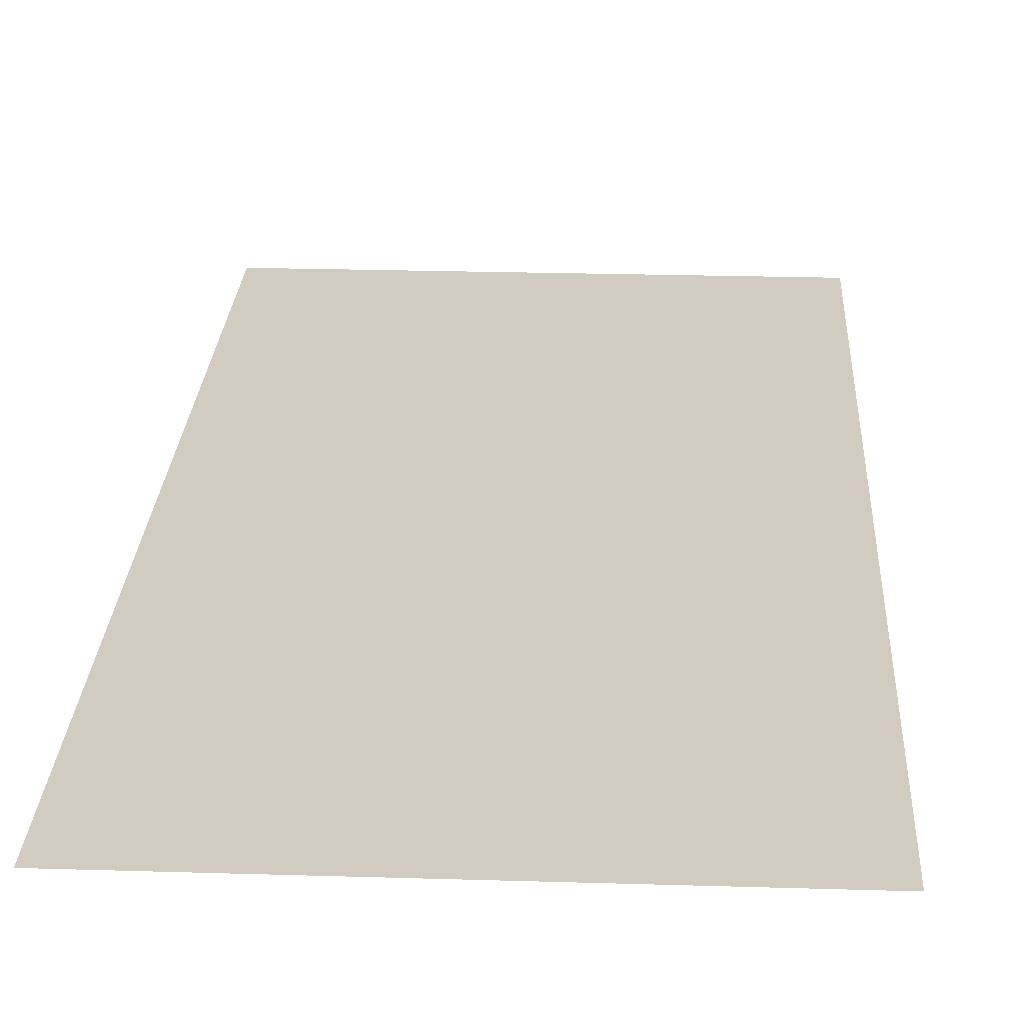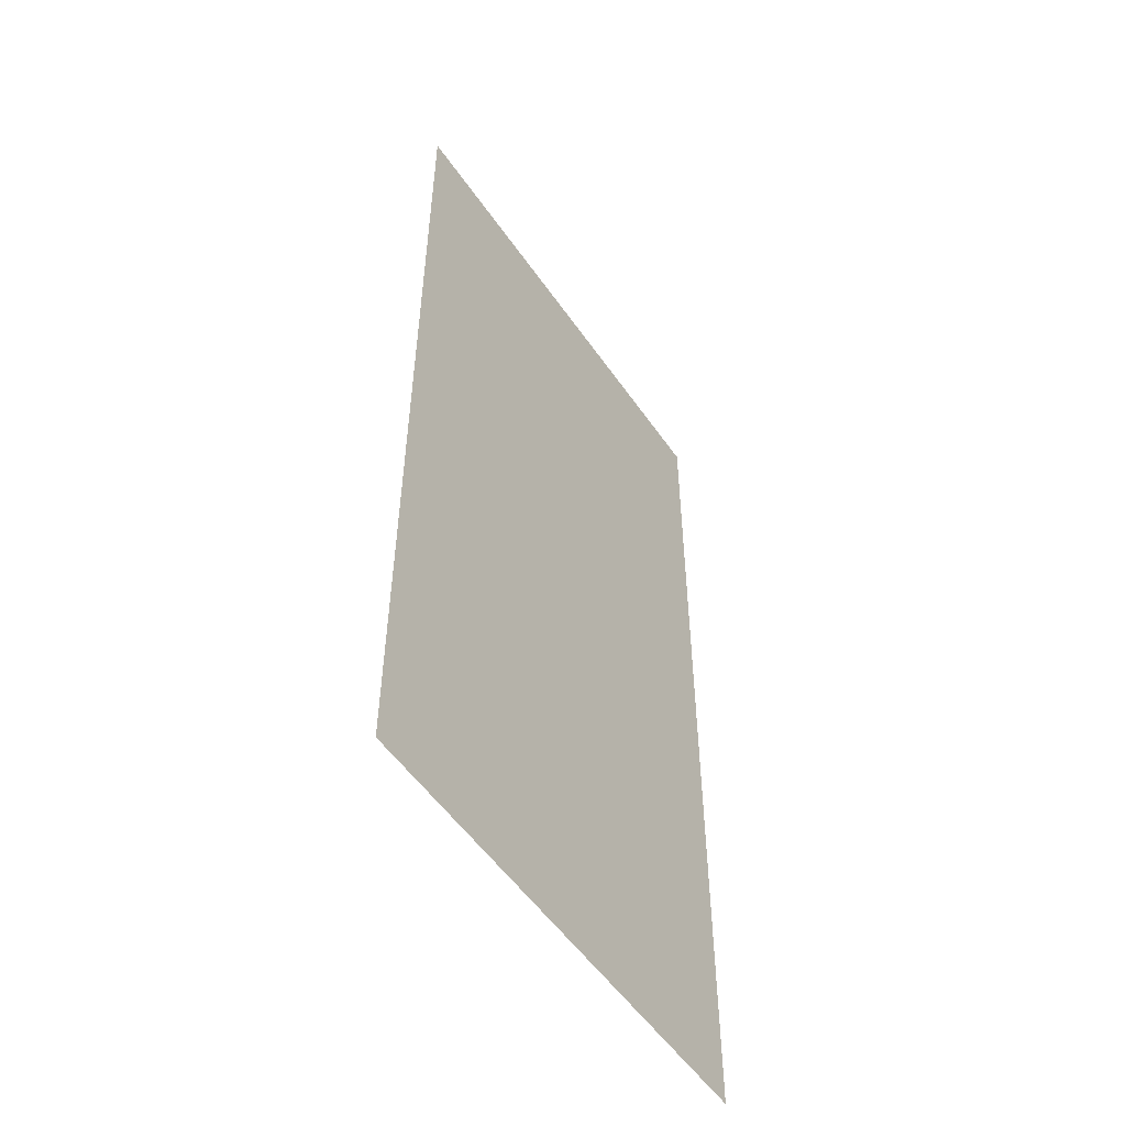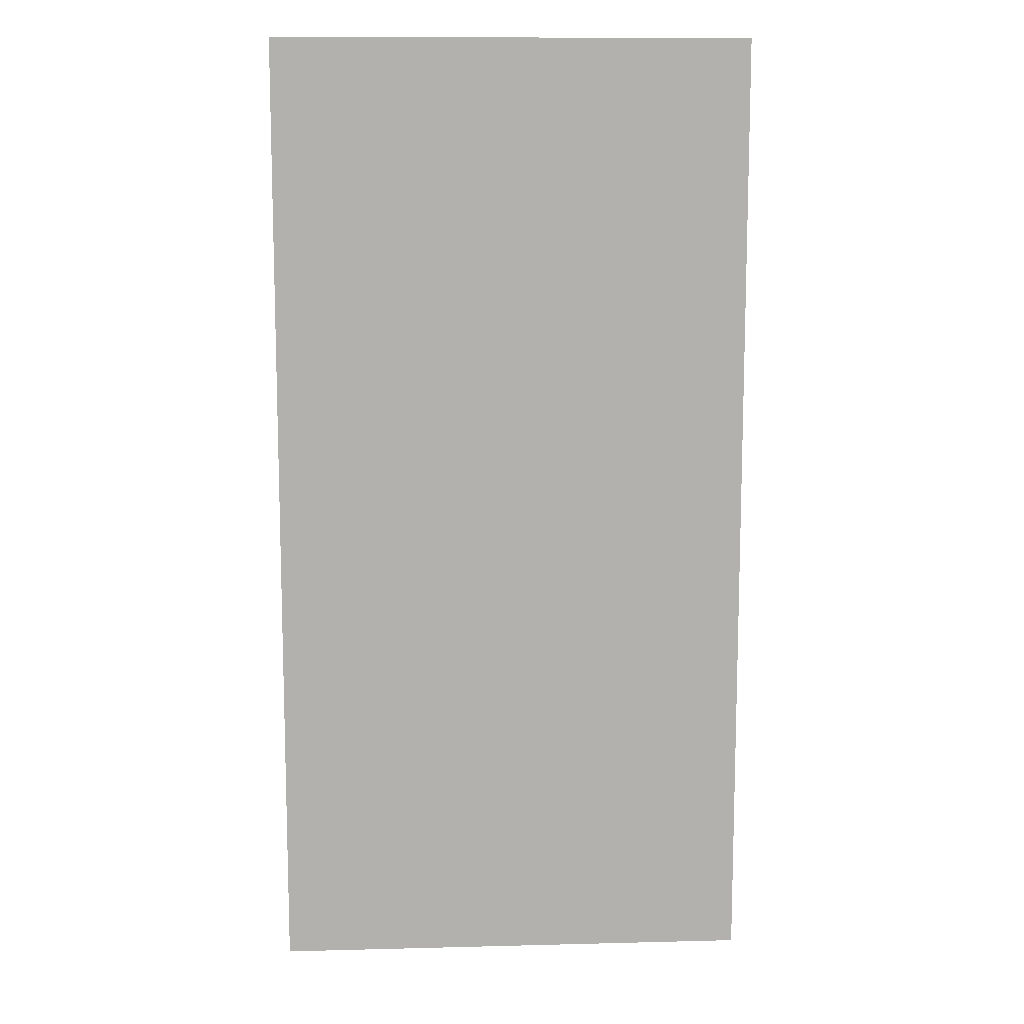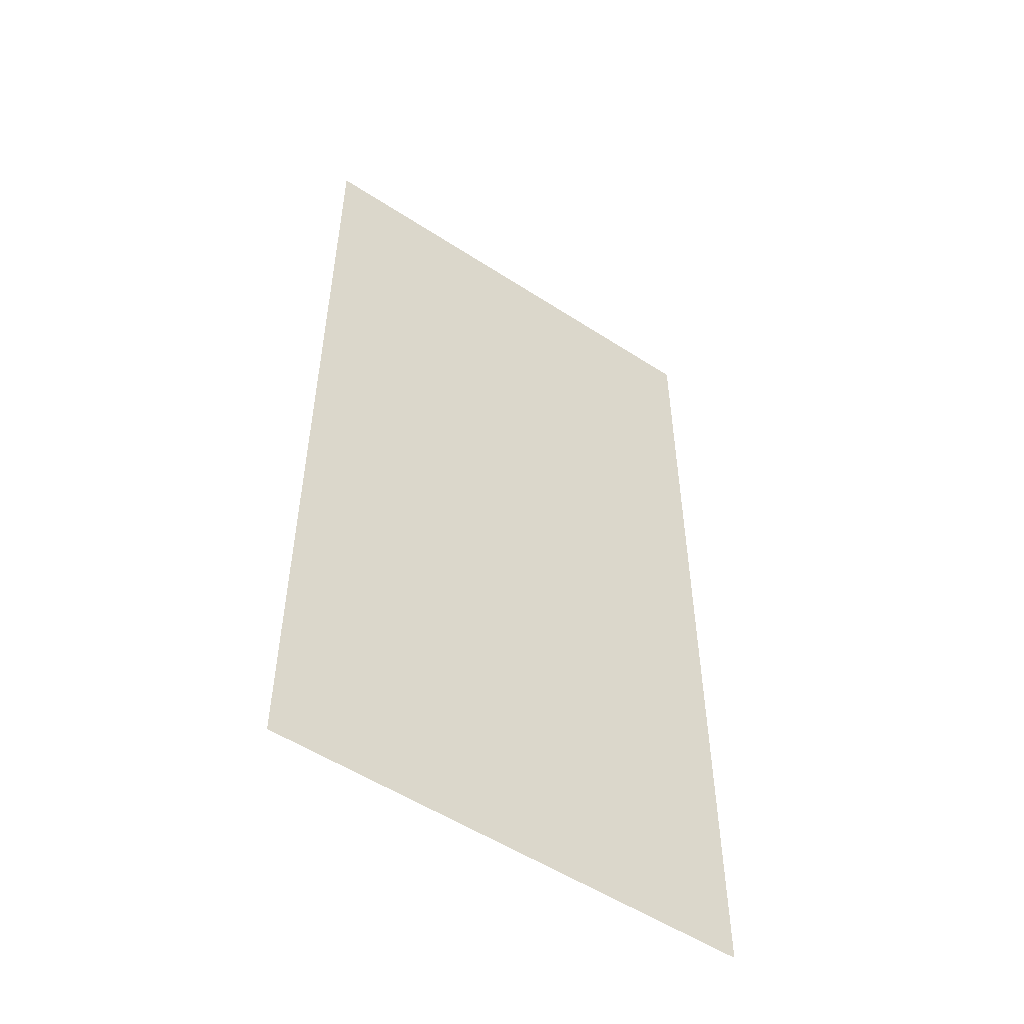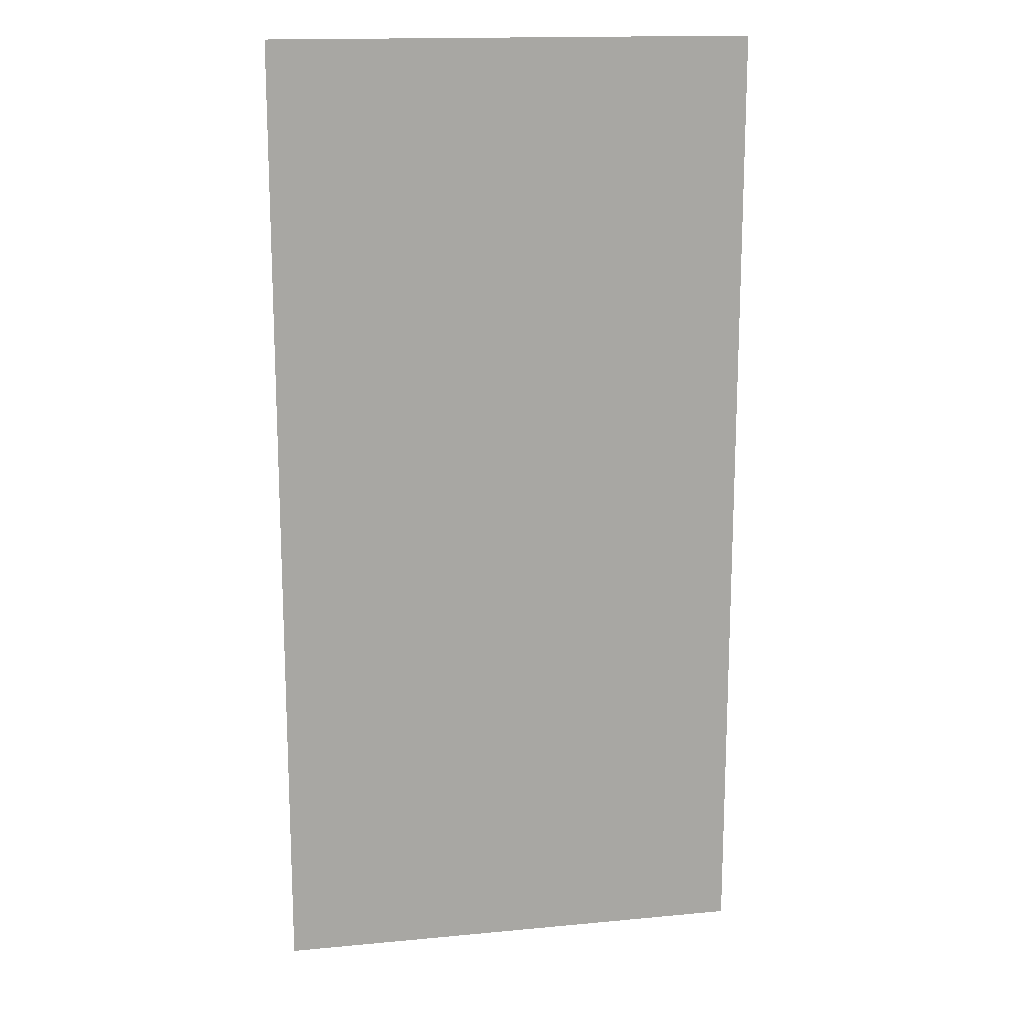
<metadata>
{"format":"obj","ext":"obj","renderer":"f3d","projection":"perspective","resolution":1024,"background":"white","views":[{"elev":23.8,"azim":2.9,"up":"+Z"},{"elev":-53.6,"azim":-56.1,"up":"+Y"},{"elev":11.2,"azim":-3.6,"up":"+Y"},{"elev":-53.6,"azim":-34.8,"up":"+Y"},{"elev":15.7,"azim":168.8,"up":"+Y"}]}
</metadata>
<code>
v 0 -32 0
v -16 -32 0
v -16 -16 0
v 0 -16 0
v 0 -48 0
v -16 -48 0
v -16 -32 0
v 0 -32 0
g Map1_mesh_0278
f 1 2 3 4
f 5 6 7 8

</code>
